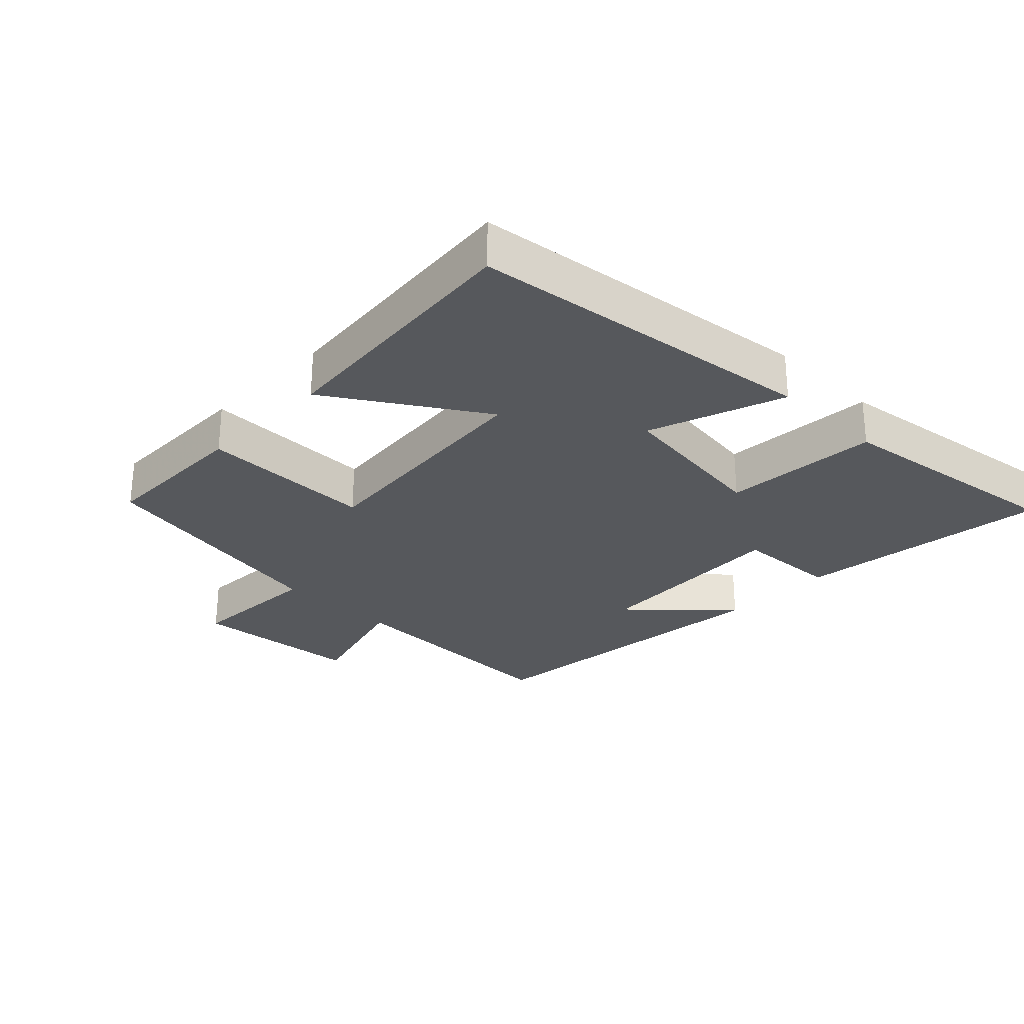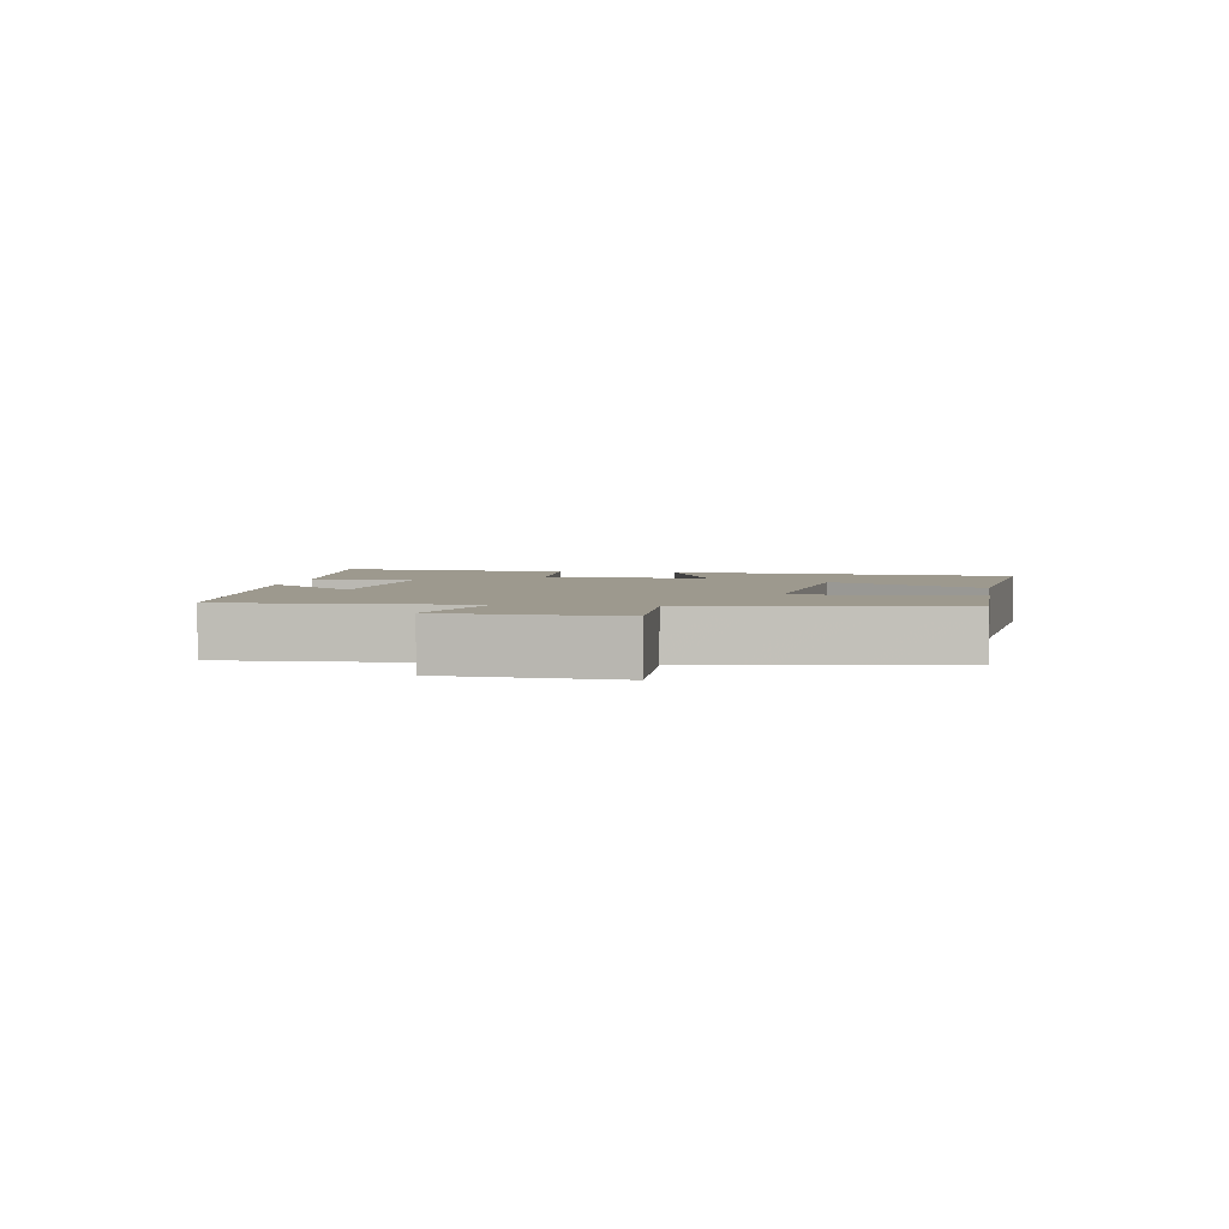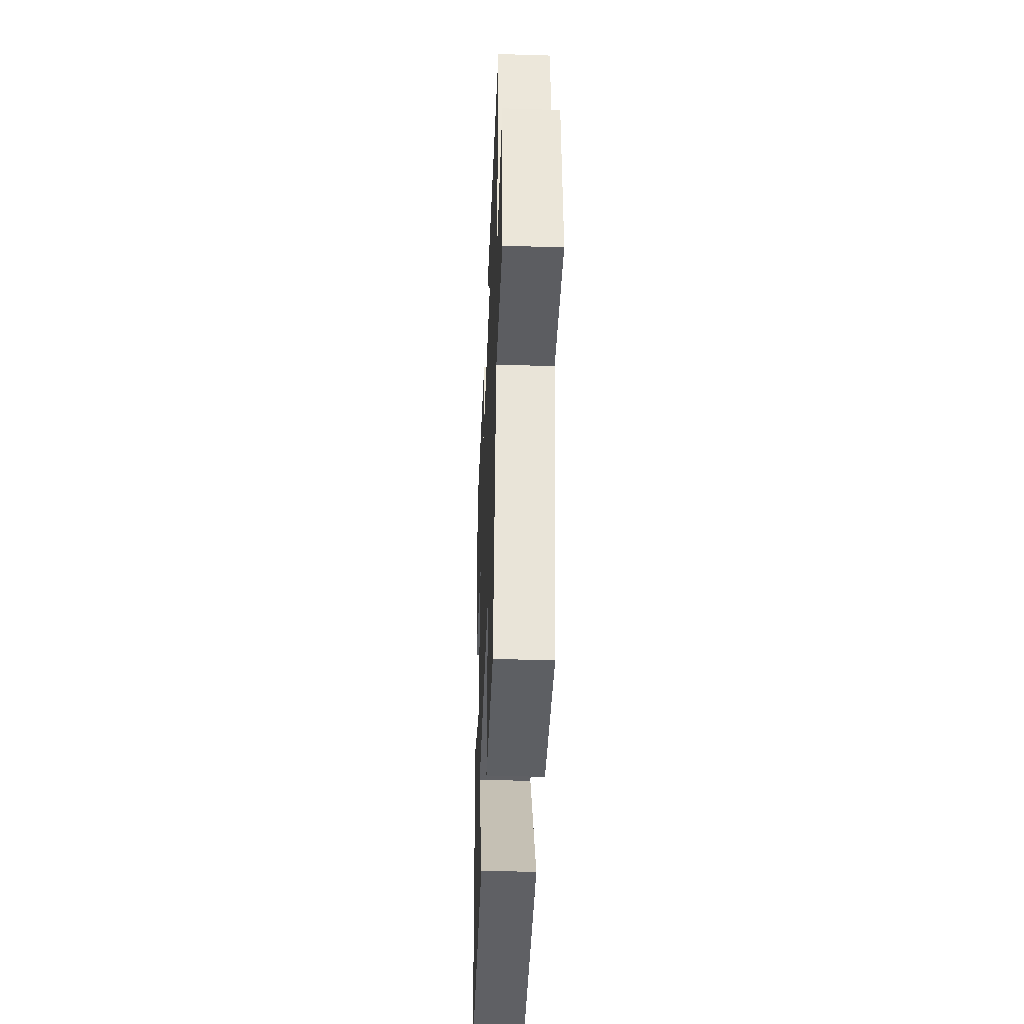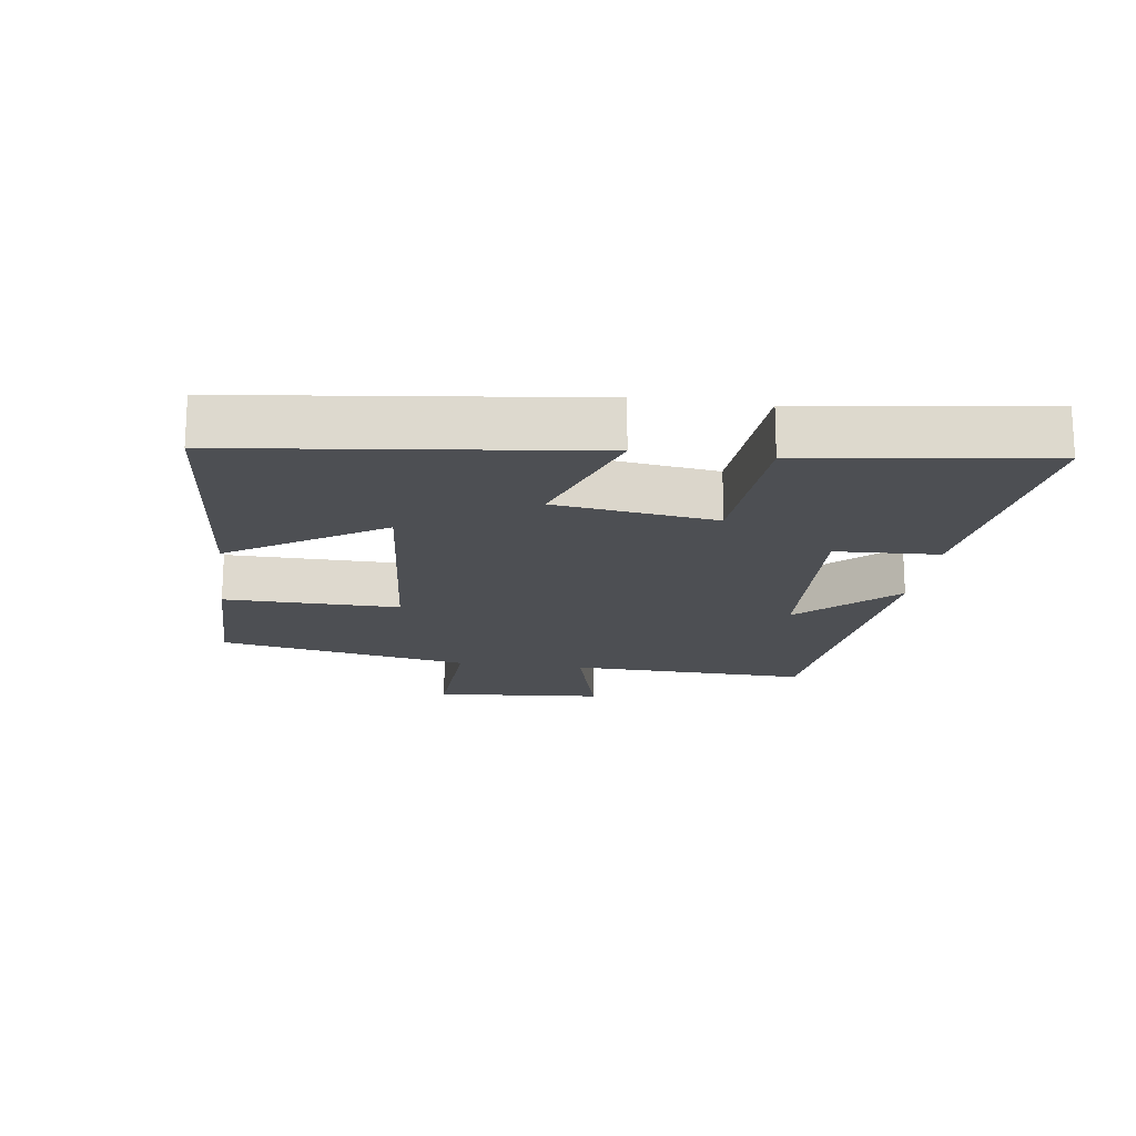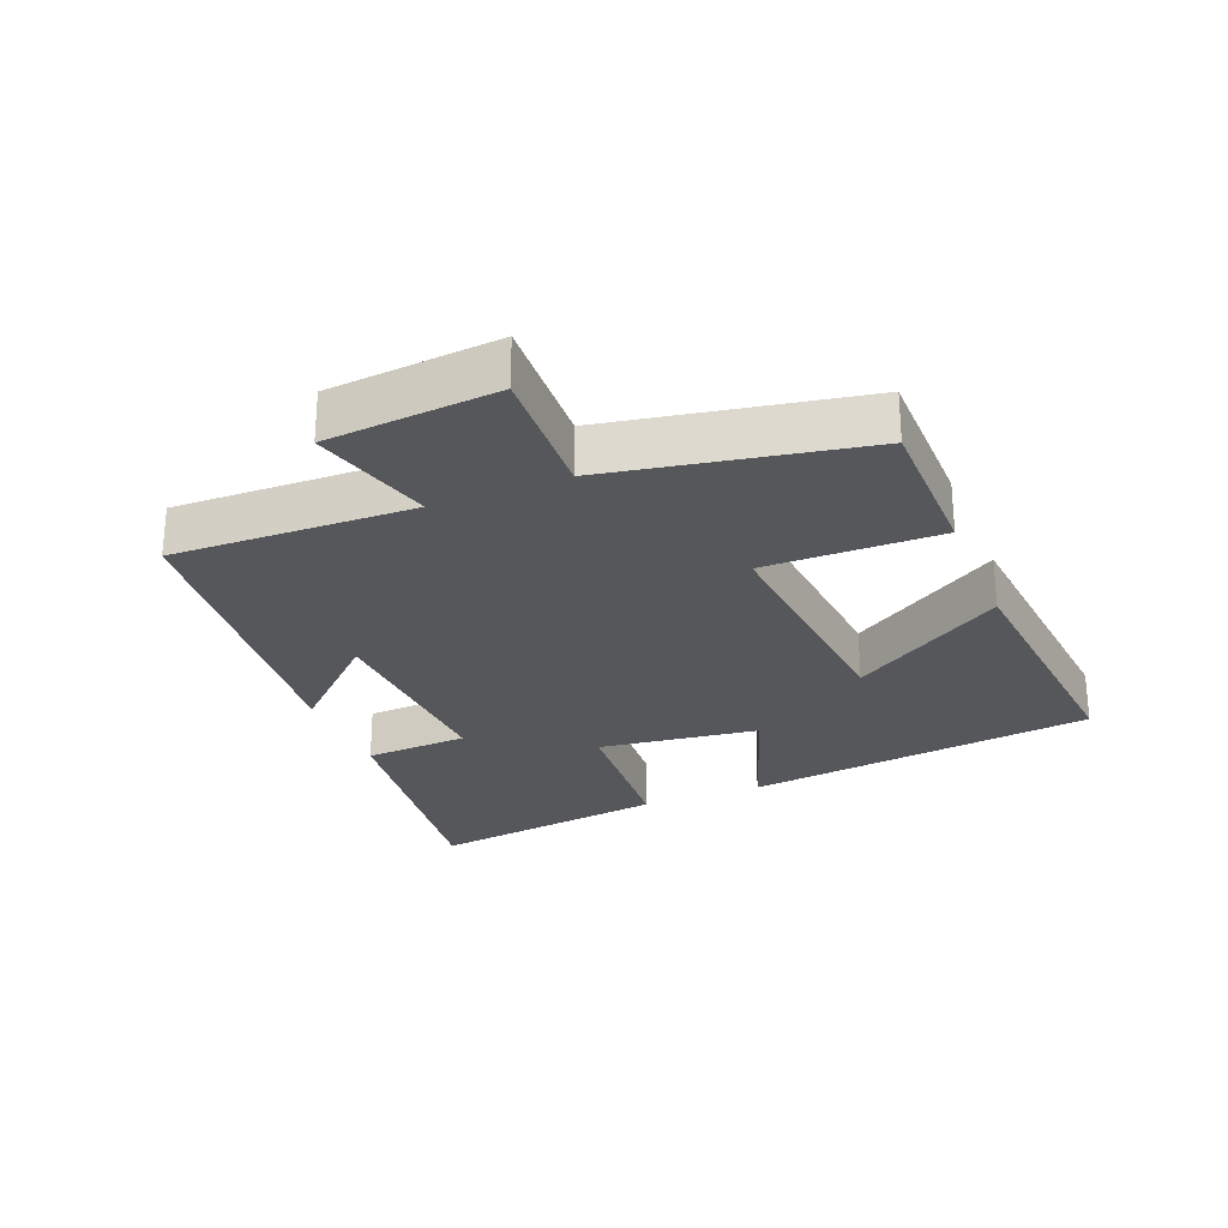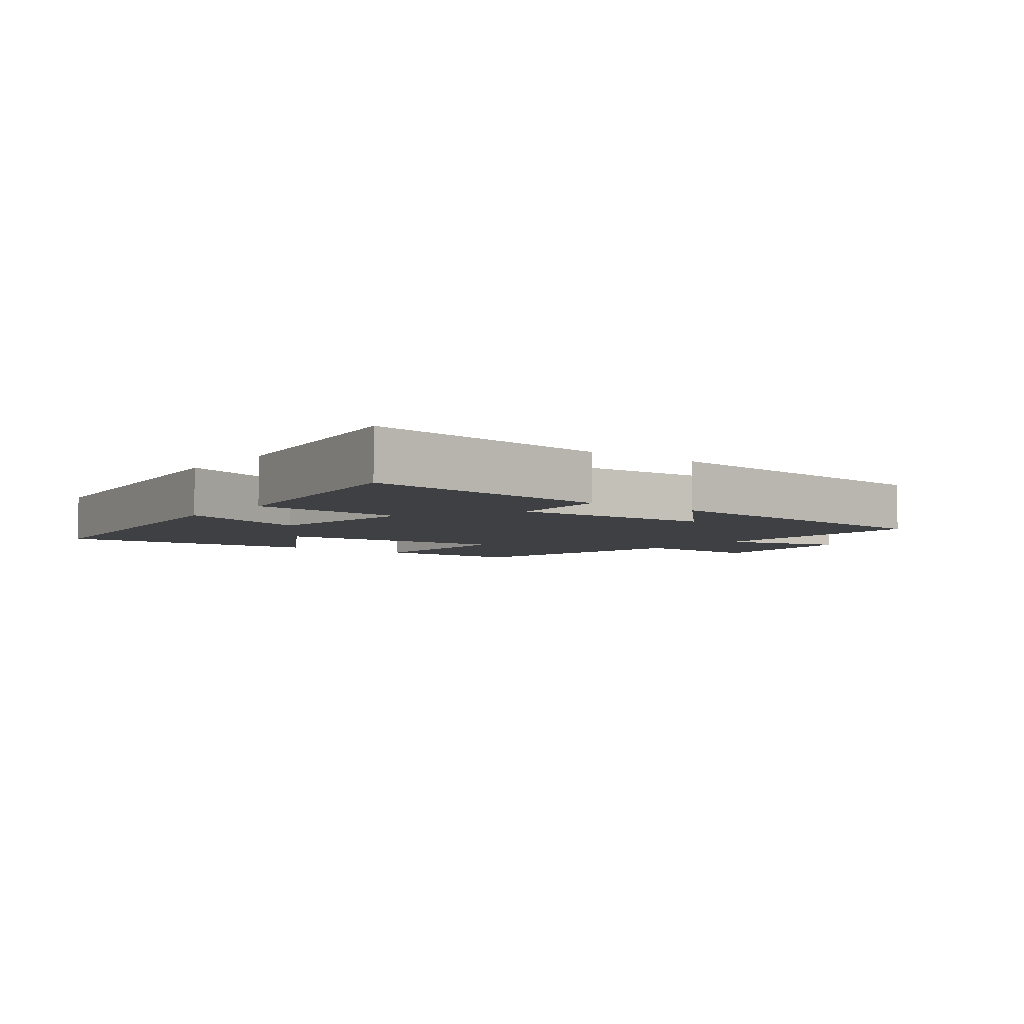
<metadata>
{"format":"obj","ext":"obj","renderer":"f3d","projection":"perspective","resolution":1024,"background":"white","views":[{"elev":-27.9,"azim":-134.2,"up":"+Y"},{"elev":3.3,"azim":98.8,"up":"+Y"},{"elev":-39.5,"azim":87.8,"up":"+Z"},{"elev":-17.9,"azim":-98.0,"up":"+Y"},{"elev":-26.7,"azim":112.0,"up":"+Y"},{"elev":-5.0,"azim":-37.4,"up":"+Y"}]}
</metadata>
<code>
v 0.51 0.07 0.45
v 0.5 0.07 0.084
v 0.685 0.07 0.136
v 0.707 0.07 -0.124
v 0.5 0.07 -0.114
v 0.429 0.07 -0.498
v 0.194 0.07 -0.5
v 0.197 0.07 -0.234
v -0.173 0.07 -0.268
v -0.026 0.07 -0.5
v -0.434 0.07 -0.538
v -0.5 0.07 -0.003
v -0.293 0.07 -0.077
v -0.261 0.07 0.167
v -0.5 0.07 0.183
v -0.55 0.07 0.548
v -0.162 0.07 0.5
v -0.154 0.07 0.342
v 0.156 0.07 0.358
v 0.022 0.07 0.5
v 0.51 0 0.45
v 0.5 0 0.084
v 0.685 0 0.136
v 0.707 0 -0.124
v 0.5 0 -0.114
v 0.429 0 -0.498
v 0.194 0 -0.5
v 0.197 0 -0.234
v -0.173 0 -0.268
v -0.026 0 -0.5
v -0.434 0 -0.538
v -0.5 0 -0.003
v -0.293 0 -0.077
v -0.261 0 0.167
v -0.5 0 0.183
v -0.55 0 0.548
v -0.162 0 0.5
v -0.154 0 0.342
v 0.156 0 0.358
v 0.022 0 0.5
f 19 20 1 2
f 18 19 2
f 16 17 18
f 15 16 18
f 14 15 18
f 13 14 18 2
f 11 12 13
f 9 10 11
f 9 11 13
f 8 9 13 2
f 7 8 2
f 6 7 2
f 5 6 2
f 2 3 4 5
f 22 21 40 39
f 22 39 38
f 38 37 36
f 38 36 35
f 38 35 34
f 22 38 34 33
f 33 32 31
f 31 30 29
f 33 31 29
f 22 33 29 28
f 22 28 27
f 22 27 26
f 22 26 25
f 25 24 23 22
f 1 21 22 2
f 2 22 23 3
f 3 23 24 4
f 4 24 25 5
f 5 25 26 6
f 6 26 27 7
f 7 27 28 8
f 8 28 29 9
f 9 29 30 10
f 10 30 31 11
f 11 31 32 12
f 12 32 33 13
f 13 33 34 14
f 14 34 35 15
f 15 35 36 16
f 16 36 37 17
f 17 37 38 18
f 18 38 39 19
f 19 39 40 20
f 20 40 21 1

</code>
